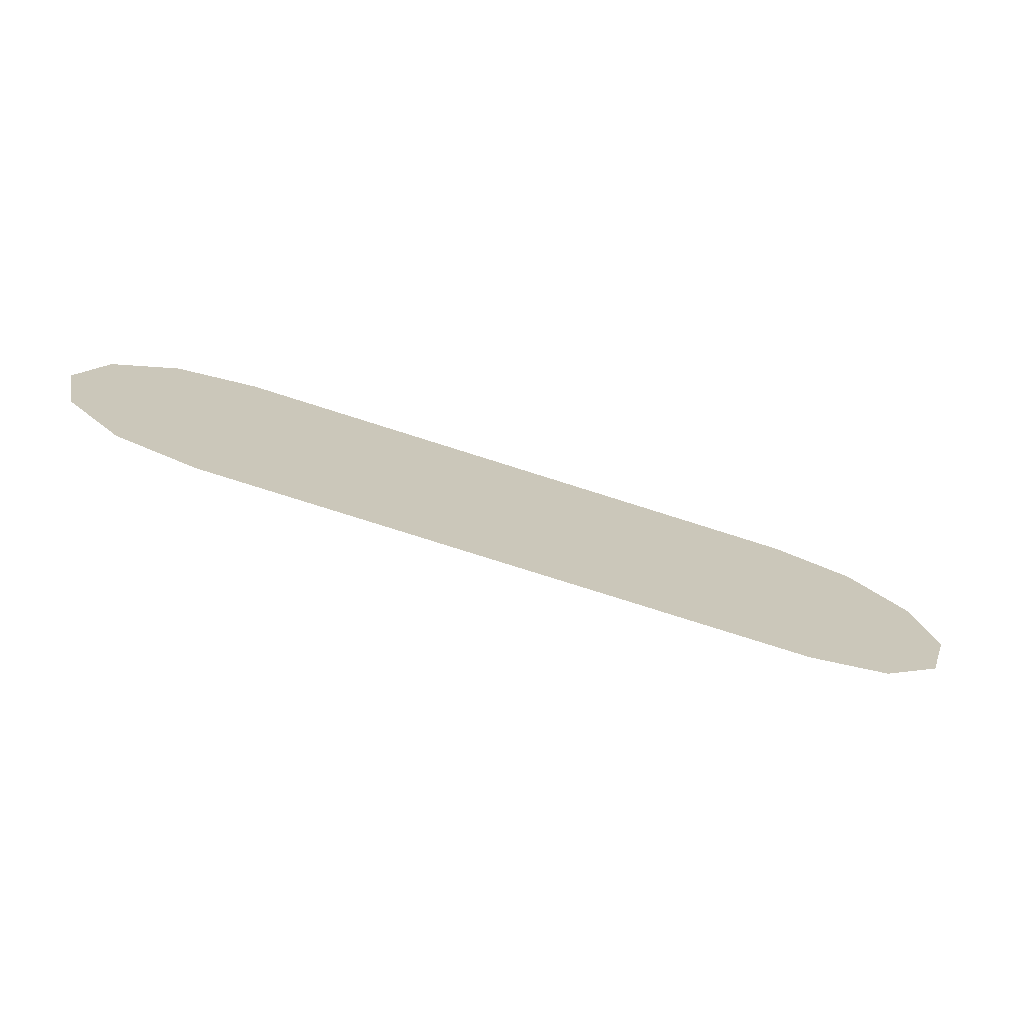
<metadata>
{"format":"obj","ext":"obj","renderer":"f3d","projection":"perspective","resolution":1024,"background":"white","views":[{"elev":-79.2,"azim":162.5,"up":"+Z"}]}
</metadata>
<code>
o MeshSink_21_0_GeomSubset_2
v -0.08976 0.01509 -0.08245
v -0.0846 0.02824 -0.08245
v -0.07642 0.03972 -0.08245
v -0.06596 0.04924 -0.08245
v -0.05451 0.05804 -0.08245
v -0.03112 0.06608 -0.08245
v 0.03145 0.06608 -0.08245
v 0.05477 0.05804 -0.08245
v 0.0662 0.04924 -0.08245
v 0.07666 0.03972 -0.08245
v 0.08483 0.02824 -0.08245
v 0.09 0.01509 -0.08245
v 0.09177 0.00103 -0.08245
v 0.09 -0.01303 -0.08245
v 0.08483 -0.02618 -0.08245
v 0.07666 -0.03766 -0.08245
v 0.0662 -0.04717 -0.08245
v 0.05477 -0.05597 -0.08245
v 0.03145 -0.06402 -0.08245
v -0.03112 -0.06402 -0.08245
v -0.05451 -0.05597 -0.08245
v -0.06596 -0.04717 -0.08245
v -0.07642 -0.03766 -0.08245
v -0.0846 -0.02618 -0.08245
v -0.08976 -0.01303 -0.08245
v -0.09153 0.00103 -0.08245
v -0.241 0.04729 -0.06197
v -0.263 0.05254 -0.03696
v -0.2442 0.1006 -0.0368
v -0.2241 0.0904 -0.06197
v -0.2142 0.1418 -0.0368
v -0.1972 0.1274 -0.06197
v -0.1752 0.1734 -0.0368
v -0.1621 0.1558 -0.06197
v -0.1297 0.1933 -0.0368
v -0.1213 0.1737 -0.06197
v -0.08031 0.2003 -0.03667
v -0.077 0.1798 -0.06197
v 0.07745 0.1799 -0.06194
v 0.08075 0.2001 -0.03699
v 0.1301 0.1933 -0.0368
v 0.1217 0.1737 -0.06197
v 0.1756 0.1735 -0.0368
v 0.1626 0.1558 -0.06197
v 0.2147 0.1418 -0.0368
v 0.1976 0.1274 -0.06197
v 0.2446 0.1006 -0.0368
v 0.2245 0.0904 -0.06197
v 0.2635 0.05257 -0.0368
v 0.2414 0.04729 -0.06197
v 0.2699 0.00104 -0.0368
v 0.2472 0.00103 -0.06197
v 0.2635 -0.05049 -0.0368
v 0.2414 -0.04523 -0.06197
v 0.2446 -0.09851 -0.0368
v 0.2245 -0.08834 -0.06197
v 0.2147 -0.1397 -0.0368
v 0.1976 -0.1254 -0.06197
v 0.1756 -0.1714 -0.0368
v 0.1626 -0.1538 -0.06197
v 0.1301 -0.1913 -0.0368
v 0.1217 -0.1716 -0.06197
v 0.08076 -0.1982 -0.03667
v 0.07745 -0.1778 -0.06197
v -0.077 -0.1778 -0.06194
v -0.08031 -0.1981 -0.03699
v -0.1297 -0.1913 -0.0368
v -0.1213 -0.1716 -0.06197
v -0.1751 -0.1714 -0.0368
v -0.1621 -0.1538 -0.06197
v -0.2142 -0.1398 -0.0368
v -0.1972 -0.1254 -0.06197
v -0.2442 -0.09852 -0.0368
v -0.2241 -0.08834 -0.06197
v -0.263 -0.05051 -0.0368
v -0.241 -0.04523 -0.06197
v -0.2695 0.001021 -0.0368
v -0.2468 0.00103 -0.06197
v -0.2742 0.05572 -0.00955
v -0.2542 0.1067 -0.00955
v -0.2224 0.1504 -0.00955
v -0.1809 0.184 -0.00955
v -0.1327 0.2051 -0.00955
v -0.08031 0.2124 -0.00953
v 0.08071 0.2124 -0.00955
v 0.1331 0.2051 -0.00955
v 0.1814 0.184 -0.00955
v 0.2228 0.1504 -0.00955
v 0.2546 0.1067 -0.00955
v 0.2746 0.05572 -0.00955
v 0.2815 0.00103 -0.00955
v 0.2746 -0.05366 -0.00955
v 0.2546 -0.1046 -0.00955
v 0.2228 -0.1484 -0.00955
v 0.1814 -0.182 -0.00955
v 0.1331 -0.2031 -0.00955
v 0.08075 -0.2103 -0.009531
v -0.08026 -0.2103 -0.00955
v -0.1327 -0.2031 -0.00955
v -0.1809 -0.182 -0.00955
v -0.2224 -0.1484 -0.00955
v -0.2542 -0.1046 -0.00955
v -0.2742 -0.05366 -0.00955
v -0.281 0.00103 -0.00955
v -0.278 0.05679 0.01899
v -0.2576 0.1088 0.01899
v -0.2252 0.1534 0.01899
v -0.1829 0.1876 0.01899
v -0.1337 0.2091 0.01899
v -0.08026 0.2165 0.01898
v 0.08071 0.2165 0.01898
v 0.1341 0.2091 0.01899
v 0.1833 0.1876 0.01899
v 0.2256 0.1534 0.01899
v 0.2581 0.1088 0.01899
v 0.2784 0.05679 0.01899
v 0.2854 0.00103 0.01899
v 0.2784 -0.05473 0.01899
v 0.2581 -0.1067 0.01899
v 0.2256 -0.1513 0.01899
v 0.1833 -0.1855 0.01899
v 0.1341 -0.2071 0.01899
v 0.08071 -0.2145 0.01898
v -0.08026 -0.2145 0.01898
v -0.1337 -0.2071 0.01899
v -0.1829 -0.1855 0.01899
v -0.2252 -0.1513 0.01899
v -0.2576 -0.1067 0.01899
v -0.278 -0.05473 0.01899
v -0.2849 0.00103 0.01899
v 0.07428 0.1574 -0.08053
v 0.07345 0.1531 -0.08245
v -0.073 0.1531 -0.08245
v -0.07383 0.1574 -0.08052
v 0.113 0.152 -0.08053
v 0.1111 0.1478 -0.08245
v 0.1487 0.1364 -0.08053
v 0.1458 0.1326 -0.08245
v 0.1794 0.1116 -0.08053
v 0.1756 0.1085 -0.08245
v 0.203 0.0792 -0.08053
v 0.1985 0.07702 -0.08245
v 0.2178 0.04149 -0.08053
v 0.2129 0.04037 -0.08245
v 0.2228 0.00103 -0.08053
v 0.2178 0.00103 -0.08245
v 0.2178 -0.03943 -0.08053
v 0.2129 -0.03831 -0.08245
v 0.203 -0.07714 -0.08053
v 0.1985 -0.07496 -0.08245
v 0.1794 -0.1095 -0.08053
v 0.1756 -0.1064 -0.08245
v 0.1487 -0.1344 -0.08053
v 0.1458 -0.1306 -0.08245
v 0.113 -0.15 -0.08052
v 0.1111 -0.1458 -0.08245
v 0.07441 -0.1554 -0.08052
v 0.07345 -0.151 -0.08245
v -0.07396 -0.1553 -0.08053
v -0.073 -0.151 -0.08245
v -0.2124 0.04037 -0.08245
v -0.2173 0.04149 -0.08053
v -0.2025 0.0792 -0.08053
v -0.1981 0.07702 -0.08245
v -0.2173 0.00103 -0.08245
v -0.2224 0.00103 -0.08053
v -0.179 0.1116 -0.08053
v -0.1752 0.1085 -0.08245
v -0.1483 0.1364 -0.08053
v -0.1454 0.1326 -0.08245
v -0.1126 0.152 -0.08052
v -0.1106 0.1478 -0.08245
v -0.1126 -0.15 -0.08053
v -0.1106 -0.1458 -0.08245
v -0.1483 -0.1344 -0.08053
v -0.1454 -0.1306 -0.08245
v -0.179 -0.1095 -0.08053
v -0.1752 -0.1064 -0.08245
v -0.2025 -0.07714 -0.08053
v -0.1981 -0.07496 -0.08245
v -0.2173 -0.03943 -0.08053
v -0.2124 -0.03831 -0.08245
v -0.0172 0.005801 -0.08245
v -0.01525 0.01025 -0.08245
v -0.01787 0.00103 -0.08245
v -0.01214 0.01406 -0.08245
v -0.007041 0.01725 -0.08245
v -1e-06 0.01897 -0.08245
v -0.003361 -0.01678 -0.08245
v -0.008083 -0.01493 -0.08245
v -1e-06 -0.01719 -0.08245
v -0.01214 -0.012 -0.08245
v -0.01525 -0.008186 -0.08245
v -0.0172 -0.00374 -0.08245
v 0.007037 0.01725 -0.08245
v 0.01213 0.01406 -0.08245
v 0.01524 0.01025 -0.08245
v 0.0172 0.005801 -0.08245
v 0.01787 0.00103 -0.08245
v 0.0172 -0.00374 -0.08245
v 0.01524 -0.008186 -0.08245
v 0.01213 -0.012 -0.08245
v 0.00808 -0.01493 -0.08245
v 0.003359 -0.01678 -0.08245
v 0.000148 0.06608 -0.08245
v 0.000224 0.1531 -0.08245
v 0.000224 0.1574 -0.08053
v 0.000224 0.1798 -0.06196
v 0.00022 0.2002 -0.03683
v 0.000203 0.2124 -0.00954
v 0.000224 0.2165 0.01898
v 0.000224 -0.2145 0.01898
v 0.000245 -0.2103 -0.00954
v 0.000229 -0.1981 -0.03683
v 0.000224 -0.1778 -0.06196
v 0.000225 -0.1554 -0.08052
v 0.000225 -0.151 -0.08245
v 0.000148 -0.06402 -0.08245
v -0.08976 0.01509 -0.08997
v -0.0846 0.02824 -0.08997
v -0.2146 0.04097 -0.08997
v -0.2 0.07819 -0.08997
v -0.07642 0.03972 -0.08997
v -0.1767 0.1102 -0.08997
v -0.06596 0.04924 -0.08997
v -0.1465 0.1347 -0.08997
v -0.05451 0.05804 -0.08997
v -0.1112 0.1501 -0.08997
v -0.03112 0.06608 -0.08997
v -0.07329 0.1554 -0.08997
v 0.03145 0.06608 -0.08997
v 0.05477 0.05804 -0.08997
v 0.07374 0.1554 -0.08997
v 0.1116 0.1501 -0.08997
v 0.0662 0.04924 -0.08997
v 0.1469 0.1347 -0.08997
v 0.07666 0.03972 -0.08997
v 0.1772 0.1102 -0.08997
v 0.08483 0.02824 -0.08997
v 0.2004 0.07819 -0.08997
v 0.09 0.01509 -0.08997
v 0.215 0.04097 -0.08997
v 0.09177 0.00103 -0.08997
v 0.22 0.001032 -0.08997
v 0.09 -0.01303 -0.08997
v 0.215 -0.03891 -0.08997
v 0.08483 -0.02618 -0.08997
v 0.2004 -0.07613 -0.08997
v 0.07666 -0.03766 -0.08997
v 0.1772 -0.1081 -0.08997
v 0.0662 -0.04717 -0.08997
v 0.1469 -0.1326 -0.08997
v 0.05477 -0.05597 -0.08997
v 0.1117 -0.148 -0.08997
v 0.03145 -0.06402 -0.08997
v 0.07368 -0.1533 -0.08997
v -0.03112 -0.06402 -0.08997
v -0.05451 -0.05597 -0.08997
v -0.07323 -0.1533 -0.08997
v -0.1112 -0.148 -0.08997
v -0.06596 -0.04717 -0.08997
v -0.1465 -0.1326 -0.08997
v -0.07642 -0.03766 -0.08997
v -0.1767 -0.1081 -0.08997
v -0.0846 -0.02618 -0.08997
v -0.2 -0.07613 -0.08997
v -0.08976 -0.01303 -0.08997
v -0.2146 -0.03891 -0.08997
v -0.09153 0.00103 -0.08997
v -0.2196 0.001029 -0.08997
v -0.2469 0.04895 -0.06607
v -0.2696 0.05441 -0.03996
v -0.2501 0.1042 -0.03993
v -0.2293 0.09361 -0.06607
v -0.219 0.1469 -0.03993
v -0.2015 0.132 -0.06607
v -0.1786 0.1797 -0.03993
v -0.1651 0.1614 -0.06607
v -0.1314 0.2003 -0.03993
v -0.1228 0.1799 -0.06607
v -0.08075 0.2073 -0.03991
v -0.07736 0.1862 -0.06607
v 0.0778 0.1862 -0.06607
v 0.0812 0.2073 -0.03996
v 0.1319 0.2003 -0.03993
v 0.1233 0.1799 -0.06607
v 0.179 0.1797 -0.03993
v 0.1656 0.1614 -0.06607
v 0.2195 0.1469 -0.03993
v 0.2019 0.132 -0.06607
v 0.2505 0.1042 -0.03993
v 0.2298 0.09361 -0.06607
v 0.2701 0.05442 -0.03993
v 0.2473 0.04895 -0.06607
v 0.2767 0.001031 -0.03993
v 0.2533 0.00103 -0.06607
v 0.2701 -0.05236 -0.03993
v 0.2473 -0.04689 -0.06607
v 0.2505 -0.1021 -0.03993
v 0.2298 -0.09155 -0.06607
v 0.2195 -0.1448 -0.03993
v 0.2019 -0.1299 -0.06607
v 0.179 -0.1776 -0.03993
v 0.1656 -0.1593 -0.06607
v 0.1319 -0.1982 -0.03993
v 0.1233 -0.1778 -0.06607
v 0.0812 -0.2053 -0.03991
v 0.0778 -0.1841 -0.06607
v -0.07735 -0.1841 -0.06607
v -0.08075 -0.2052 -0.03996
v -0.1314 -0.1982 -0.03993
v -0.1228 -0.1778 -0.06607
v -0.1786 -0.1776 -0.03993
v -0.1651 -0.1593 -0.06607
v -0.219 -0.1448 -0.03993
v -0.2015 -0.1299 -0.06607
v -0.2501 -0.1021 -0.03993
v -0.2293 -0.09155 -0.06607
v -0.2696 -0.05236 -0.03993
v -0.2469 -0.04689 -0.06607
v -0.2763 0.001028 -0.03993
v -0.2528 0.00103 -0.06607
v -0.2812 0.0577 -0.01158
v -0.2605 0.1105 -0.01158
v -0.2275 0.1559 -0.01158
v -0.1846 0.1907 -0.01158
v -0.1345 0.2125 -0.01158
v -0.08075 0.22 -0.01157
v 0.08119 0.22 -0.01158
v 0.135 0.2125 -0.01158
v 0.185 0.1907 -0.01158
v 0.228 0.1559 -0.01158
v 0.2609 0.1105 -0.01158
v 0.2817 0.0577 -0.01158
v 0.2887 0.001029 -0.01158
v 0.2817 -0.05564 -0.01158
v 0.2609 -0.1085 -0.01158
v 0.228 -0.1538 -0.01158
v 0.185 -0.1886 -0.01158
v 0.135 -0.2105 -0.01158
v 0.0812 -0.2179 -0.01157
v -0.08074 -0.2179 -0.01158
v -0.1345 -0.2105 -0.01158
v -0.1846 -0.1886 -0.01158
v -0.2275 -0.1538 -0.01158
v -0.2605 -0.1085 -0.01158
v -0.2812 -0.05564 -0.01158
v -0.2883 0.00103 -0.01158
v 0.000225 -0.1533 -0.08997
v 0.000148 -0.06402 -0.08997
v 0.000224 0.1862 -0.06608
v 0.00022 0.2074 -0.0398
v 0.00023 -0.2052 -0.04007
v 0.000224 -0.1841 -0.06608
v 0.000203 0.22 -0.01158
v 0.000245 -0.2179 -0.01158
v 0.07462 0.1624 -0.08607
v 0.000224 0.1554 -0.08997
v 0.000224 0.1623 -0.08609
v 0.1143 0.1569 -0.08606
v 0.1511 0.1407 -0.08606
v 0.1828 0.1151 -0.08606
v 0.2071 0.08169 -0.08606
v 0.2223 0.04278 -0.08606
v 0.2275 0.00103 -0.08606
v 0.2223 -0.04072 -0.08606
v 0.2071 -0.07963 -0.08606
v 0.1828 -0.113 -0.08606
v 0.1511 -0.1387 -0.08606
v 0.1143 -0.1548 -0.08606
v 0.07468 -0.1603 -0.08608
v 0.000224 -0.1603 -0.08608
v -0.2219 0.04278 -0.08606
v -0.2066 0.08169 -0.08606
v -0.2271 0.001032 -0.08606
v -0.1823 0.1151 -0.08606
v -0.1507 0.1407 -0.08606
v -0.1138 0.1569 -0.08606
v -0.07408 0.1623 -0.08608
v -0.0743 -0.1603 -0.08606
v -0.1138 -0.1548 -0.08606
v -0.1507 -0.1387 -0.08606
v -0.1823 -0.113 -0.08606
v -0.2066 -0.07963 -0.08606
v -0.2219 -0.04072 -0.08606
v 0.000148 0.06608 -0.08997
v -0.2857 0.05896 0.01554
v -0.2645 0.1129 0.01554
v -0.2308 0.1593 0.01554
v -0.1869 0.1949 0.01554
v -0.1357 0.2172 0.01554
v -0.08078 0.2249 0.01557
v 0.08123 0.2249 0.01557
v 0.1362 0.2172 0.01554
v 0.1873 0.1949 0.01554
v 0.2312 0.1593 0.01554
v 0.2649 0.1129 0.01554
v 0.2861 0.05896 0.01554
v 0.2933 0.00103 0.01554
v 0.2861 -0.0569 0.01554
v 0.2649 -0.1109 0.01554
v 0.2312 -0.1572 0.01554
v 0.1873 -0.1928 0.01554
v 0.1362 -0.2152 0.01554
v 0.08123 -0.2229 0.01557
v -0.08078 -0.2229 0.01557
v -0.1357 -0.2152 0.01554
v -0.1869 -0.1928 0.01554
v -0.2308 -0.1572 0.01554
v -0.2645 -0.1109 0.01554
v -0.2857 -0.0569 0.01554
v -0.2929 0.001029 0.01554
v 0.000224 0.2249 0.01558
v 0.000224 -0.2229 0.01558
v -1e-06 -0.000601 -0.08997
v -0.2591 0.1097 0.02031
v -0.2622 0.1115 0.01983
v -0.2797 0.05728 0.02031
v -0.2831 0.0582 0.01983
v -0.2264 0.1547 0.02031
v -0.2289 0.1572 0.01983
v -0.1838 0.1892 0.02031
v -0.1856 0.1923 0.01983
v -0.1341 0.2109 0.02032
v -0.1351 0.2144 0.01983
v -0.08038 0.2184 0.02031
v -0.0807 0.222 0.01984
v 0.1346 0.2109 0.02032
v 0.1356 0.2144 0.01983
v 0.08083 0.2184 0.02031
v 0.08114 0.222 0.01984
v 0.1842 0.1892 0.02031
v 0.186 0.1923 0.01983
v 0.2269 0.1547 0.02031
v 0.2294 0.1572 0.01983
v 0.2596 0.1097 0.02031
v 0.2626 0.1115 0.01983
v 0.2802 0.05728 0.02031
v 0.2835 0.0582 0.01983
v 0.2872 0.00103 0.02031
v 0.2907 0.00103 0.01983
v 0.2802 -0.05522 0.02031
v 0.2835 -0.05614 0.01983
v 0.2596 -0.1076 0.02031
v 0.2626 -0.1094 0.01983
v 0.2269 -0.1526 0.02031
v 0.2294 -0.1552 0.01983
v 0.1842 -0.1872 0.02031
v 0.186 -0.1903 0.01983
v 0.1346 -0.2089 0.02032
v 0.1356 -0.2123 0.01983
v 0.08083 -0.2164 0.02031
v 0.08114 -0.2199 0.01984
v -0.1341 -0.2089 0.02032
v -0.1351 -0.2123 0.01983
v -0.08038 -0.2164 0.02031
v -0.0807 -0.2199 0.01984
v -0.1838 -0.1872 0.02031
v -0.1856 -0.1903 0.01983
v -0.2264 -0.1526 0.02031
v -0.2289 -0.1552 0.01983
v -0.2592 -0.1076 0.02031
v -0.2622 -0.1094 0.01983
v -0.2797 -0.05522 0.02031
v -0.2831 -0.05614 0.01983
v -0.2867 0.00103 0.02031
v -0.2902 0.00103 0.01983
v 0.000224 0.2184 0.02032
v 0.000224 0.222 0.01985
v 0.000224 -0.2164 0.02032
v 0.000224 -0.2199 0.01985
v -0.01229 0.004401 -0.08573
v -0.0109 0.007577 -0.08573
v -0.01277 0.000991 -0.08573
v -0.008673 0.0103 -0.08573
v -0.005031 0.01258 -0.08573
v -1e-06 0.01381 -0.08573
v -0.002402 -0.01173 -0.08573
v -0.005775 -0.01042 -0.08573
v -1e-06 -0.01203 -0.08573
v -0.008673 -0.008324 -0.08573
v -0.0109 -0.005596 -0.08573
v -0.01229 -0.002419 -0.08573
v 0.005029 0.01258 -0.08573
v 0.00867 0.0103 -0.08573
v 0.01089 0.007577 -0.08573
v 0.01229 0.004401 -0.08573
v 0.01277 0.000991 -0.08573
v 0.01229 -0.002419 -0.08573
v 0.01089 -0.005596 -0.08573
v 0.00867 -0.008324 -0.08573
v 0.005773 -0.01042 -0.08573
v 0.002399 -0.01173 -0.08573
v -1e-06 0 -0.08573
v -0.01588 0.009167 -0.08117
v -0.009167 0.01588 -0.08117
v 0.009166 0.01588 -0.08117
v 0.01588 0.009167 -0.08117
v 0.01833 0 -0.08117
v 0.009166 -0.01588 -0.08117
v 0 -0.01833 -0.08117
v -0.009167 -0.01588 -0.08117
v -0.01834 0 -0.08117
v -0.01489 0.008597 -0.07911
v -0.008597 0.01489 -0.07911
v 0.008597 0.01489 -0.07911
v 0.01489 0.008597 -0.07911
v 0.01719 0 -0.07911
v 0.008597 -0.01489 -0.07911
v 0 -0.01719 -0.07911
v -0.008597 -0.01489 -0.07911
v -0.01719 0 -0.07911
v 0 0 -0.07652
v -0.01268 0.007319 -0.07756
v -0.007995 0.004615 -0.07652
v -0.004616 0.007996 -0.07652
v -0.00732 0.01268 -0.07756
v 0 0.009231 -0.07652
v 0 0.01464 -0.07756
v 0.004616 0.007996 -0.07652
v 0.007319 0.01268 -0.07756
v 0.007993 0.004615 -0.07652
v 0.01268 0.007319 -0.07756
v 0.009231 0 -0.07652
v 0.01464 0 -0.07756
v 0.007993 -0.004615 -0.07652
v 0.01268 -0.007319 -0.07756
v 0.004616 -0.007994 -0.07652
v 0.007319 -0.01268 -0.07756
v 0 -0.009231 -0.07652
v 0 -0.01464 -0.07756
v -0.004616 -0.007994 -0.07652
v -0.00732 -0.01268 -0.07756
v -0.007995 -0.004615 -0.07652
v -0.01268 -0.007319 -0.07756
v -0.009232 0 -0.07652
v -0.01464 0 -0.07756
v -0.01244 0.007181 -0.08117
v -0.007181 0.01244 -0.08117
v 0 0.01436 -0.08117
v 0.007181 0.01244 -0.08117
v 0.01244 0.007181 -0.08117
v 0.01436 0 -0.08117
v 0.01244 -0.007181 -0.08117
v 0.007181 -0.01244 -0.08117
v 0 -0.01436 -0.08117
v -0.007181 -0.01244 -0.08117
v -0.01244 -0.007181 -0.08117
v -0.01436 0 -0.08117
v -0.01244 0.007181 -0.0867
v -0.007181 0.01244 -0.0867
v 0 0 -0.0867
v 0 0.01436 -0.0867
v 0.007181 0.01244 -0.0867
v 0.01244 0.007181 -0.0867
v 0.01436 0 -0.0867
v 0.01244 -0.007181 -0.0867
v 0.007181 -0.01244 -0.0867
v 0 -0.01436 -0.0867
v -0.007181 -0.01244 -0.0867
v -0.01244 -0.007181 -0.0867
v -0.01436 0 -0.0867
v -0.008244 0.01502 -0.0806
v 0 0.01725 -0.08061
v 0 0.01641 -0.07953
v -0.007836 0.01437 -0.07958
v 0.008242 0.01502 -0.0806
v 0.007835 0.01437 -0.07958
v 0 0.01453 -0.07841
v -0.006814 0.01269 -0.07838
v 0.006814 0.01269 -0.07838
v 0.01713 -0.00037 -0.0806
v 0.01494 -0.008624 -0.08061
v 0.01421 -0.008206 -0.07953
v 0.01636 -0.000399 -0.07958
v 0.008883 -0.01465 -0.0806
v 0.008528 -0.01397 -0.07958
v 0.01259 -0.007266 -0.07841
v 0.0144 -0.000447 -0.07838
v 0.007587 -0.01225 -0.07838
v -0.008884 -0.01465 -0.0806
v -0.01494 -0.008624 -0.08061
v -0.01421 -0.008206 -0.07953
v -0.008528 -0.01397 -0.07958
v -0.01713 -0.00037 -0.0806
v -0.01637 -0.000399 -0.07958
v -0.01259 -0.007266 -0.07841
v -0.007588 -0.01225 -0.07838
v -0.0144 -0.000447 -0.07838
v -0.006939 0.0125 -0.0806
v 0 0.01436 -0.0806
v 0.006939 0.0125 -0.0806
v 0.01424 -0.000455 -0.0806
v 0.01244 -0.007181 -0.0806
v 0.007514 -0.0121 -0.0806
v -0.007442 -0.01218 -0.0806
v -0.01244 -0.007181 -0.0806
v -0.01427 -0.000358 -0.0806
v -0.01552 0.2157 0.01033
v -0.01347 0.216 0.01236
v -0.01067 0.2161 0.01311
v -0.01067 0.2148 0.001994
v -0.01347 0.2148 0.002738
v -0.01552 0.2151 0.004773
v -0.01627 0.2154 0.007551
v -0.01568 0.2136 0.01067
v -0.01356 0.2139 0.01277
v -0.01067 0.214 0.01354
v -0.01067 0.2126 0.00206
v -0.01356 0.2127 0.002829
v -0.01568 0.213 0.004929
v -0.01645 0.2133 0.007799
v -0.01606 0.2128 0.01099
v -0.01378 0.2131 0.01325
v -0.01067 0.2132 0.01408
v -0.01067 0.2117 0.001726
v -0.01378 0.2118 0.002553
v -0.01606 0.2121 0.004813
v -0.01689 0.2124 0.007901
v -0.01644 0.2137 0.01111
v -0.014 0.214 0.01353
v -0.01067 0.2141 0.01441
v -0.01067 0.2125 0.001187
v -0.014 0.2126 0.002072
v -0.01644 0.2129 0.004493
v -0.01733 0.2133 0.007799
v -0.0166 0.2158 0.01095
v -0.01409 0.2161 0.01343
v -0.01067 0.2162 0.01434
v -0.01067 0.2146 0.000759
v -0.01409 0.2147 0.001669
v -0.0166 0.215 0.004155
v -0.01751 0.2154 0.007551
v -0.01644 0.2179 0.01061
v -0.014 0.2182 0.01303
v -0.01067 0.2183 0.01392
v -0.01067 0.2167 0.000692
v -0.014 0.2168 0.001578
v -0.01644 0.2171 0.003998
v -0.01733 0.2175 0.007304
v -0.01606 0.2187 0.01029
v -0.01378 0.219 0.01255
v -0.01067 0.2191 0.01338
v -0.01067 0.2177 0.001026
v -0.01378 0.2177 0.001854
v -0.01606 0.218 0.004114
v -0.01689 0.2184 0.007202
v -0.01568 0.2178 0.01017
v -0.01356 0.2181 0.01227
v -0.01067 0.2182 0.01304
v -0.01067 0.2168 0.001565
v -0.01356 0.2169 0.002334
v -0.01568 0.2172 0.004435
v -0.01645 0.2175 0.007304
v -0.01579 0.214 0.01069
v -0.01363 0.2142 0.01284
v -0.01067 0.2143 0.01363
v -0.01067 0.2129 0.001888
v -0.01363 0.213 0.002674
v -0.01579 0.2133 0.004823
v -0.01658 0.2136 0.007759
v -0.01067 0.2136 0.007759
v 0.01112 0.2161 0.01311
v 0.01392 0.216 0.01236
v 0.01112 0.214 0.01354
v 0.01401 0.2139 0.01277
v 0.01597 0.2157 0.01033
v 0.01613 0.2136 0.01067
v 0.01672 0.2154 0.007551
v 0.0169 0.2133 0.007799
v 0.01597 0.2151 0.004773
v 0.01613 0.213 0.004929
v 0.01392 0.2148 0.002738
v 0.01401 0.2127 0.002829
v 0.01112 0.2148 0.001994
v 0.01112 0.2126 0.00206
v 0.01112 0.2132 0.01408
v 0.01423 0.2131 0.01325
v 0.01651 0.2128 0.01099
v 0.01734 0.2124 0.007901
v 0.01651 0.2121 0.004813
v 0.01423 0.2118 0.002553
v 0.01112 0.2117 0.001726
v 0.01112 0.2141 0.01441
v 0.01445 0.214 0.01353
v 0.01689 0.2137 0.01111
v 0.01778 0.2133 0.007799
v 0.01689 0.2129 0.004493
v 0.01445 0.2126 0.002072
v 0.01112 0.2125 0.001187
v 0.01112 0.2162 0.01434
v 0.01454 0.2161 0.01343
v 0.01705 0.2158 0.01095
v 0.01796 0.2154 0.007551
v 0.01705 0.215 0.004155
v 0.01454 0.2147 0.001669
v 0.01112 0.2146 0.000759
v 0.01112 0.2183 0.01392
v 0.01445 0.2182 0.01303
v 0.01689 0.2179 0.01061
v 0.01778 0.2175 0.007304
v 0.01689 0.2171 0.003998
v 0.01445 0.2168 0.001578
v 0.01112 0.2167 0.000692
v 0.01112 0.2191 0.01338
v 0.01423 0.219 0.01255
v 0.01651 0.2187 0.01029
v 0.01734 0.2184 0.007202
v 0.01651 0.218 0.004114
v 0.01423 0.2177 0.001854
v 0.01112 0.2177 0.001026
v 0.01112 0.2182 0.01304
v 0.01401 0.2181 0.01227
v 0.01613 0.2178 0.01017
v 0.0169 0.2175 0.007304
v 0.01613 0.2172 0.004435
v 0.01401 0.2169 0.002334
v 0.01112 0.2168 0.001565
v 0.01112 0.2143 0.01363
v 0.01112 0.2136 0.007759
v 0.01408 0.2142 0.01284
v 0.01624 0.214 0.01069
v 0.01703 0.2136 0.007759
v 0.01624 0.2133 0.004823
v 0.01408 0.213 0.002674
v 0.01112 0.2129 0.001888
f 662 655 656 657
f 720 719 721 722
f 720 722 723 724
f 720 724 725 726
f 662 658 659 660
f 662 660 661 655
f 662 657 719 720
f 658 662 720 726

</code>
